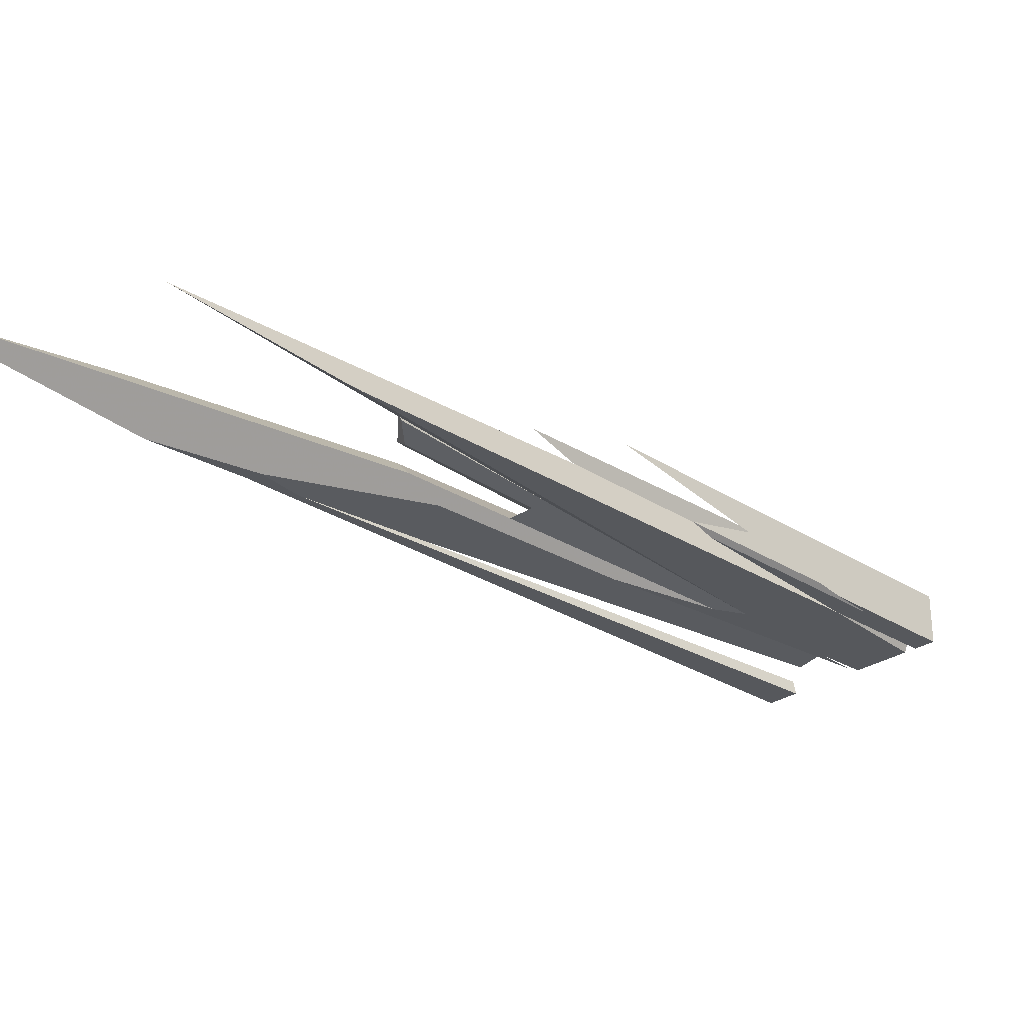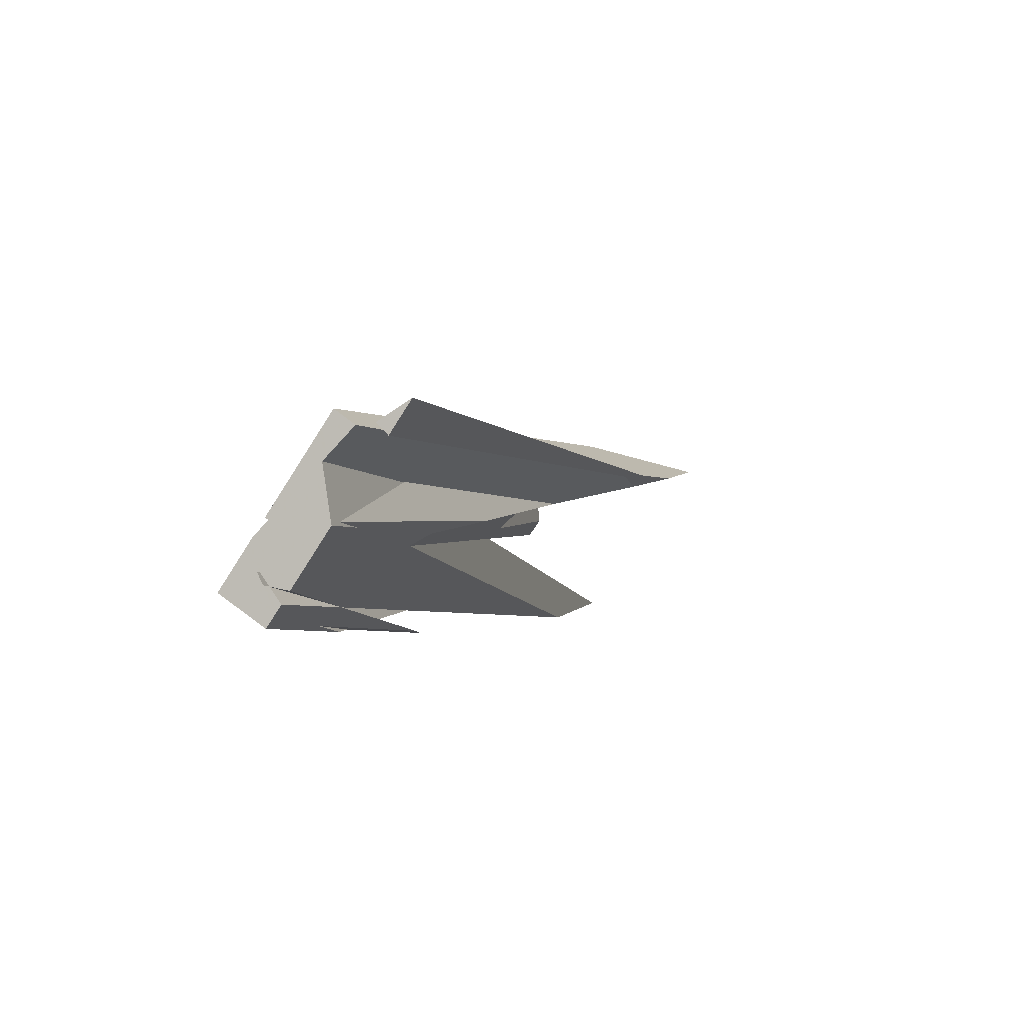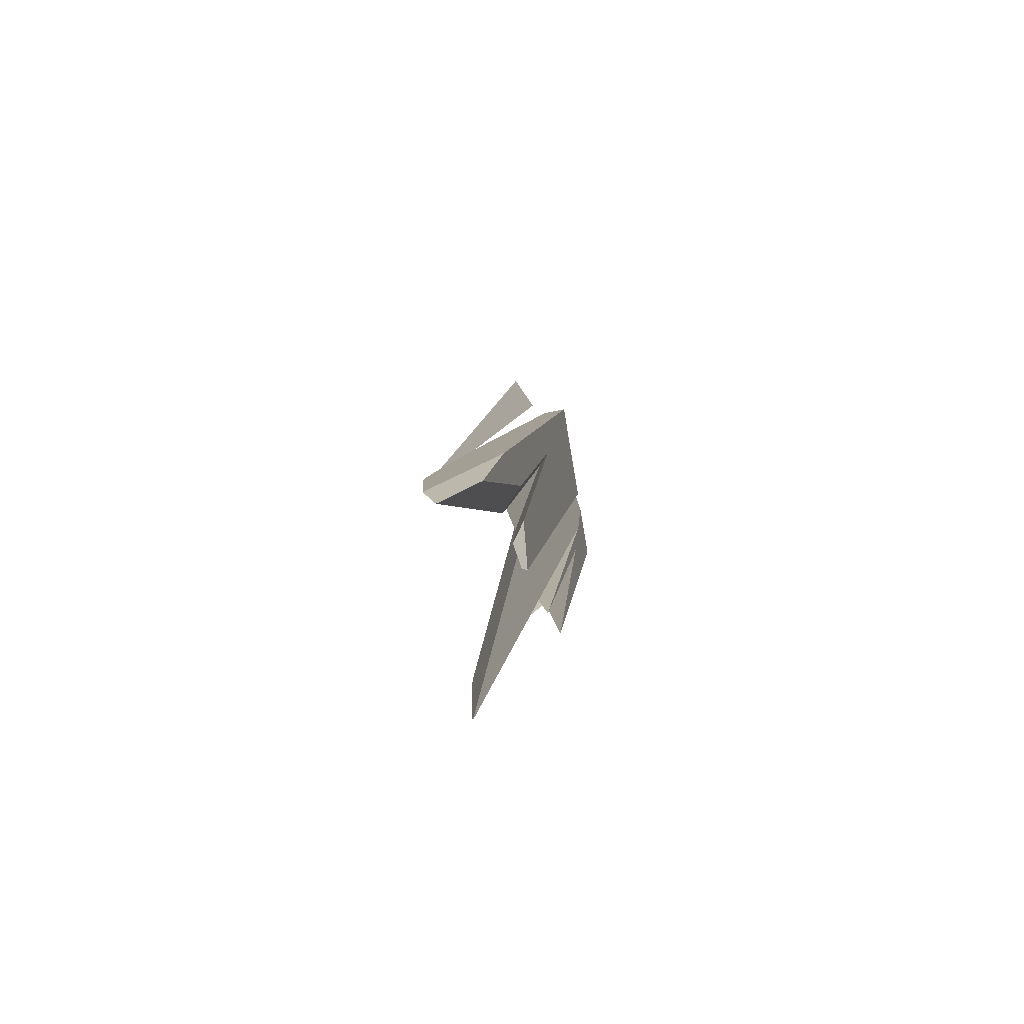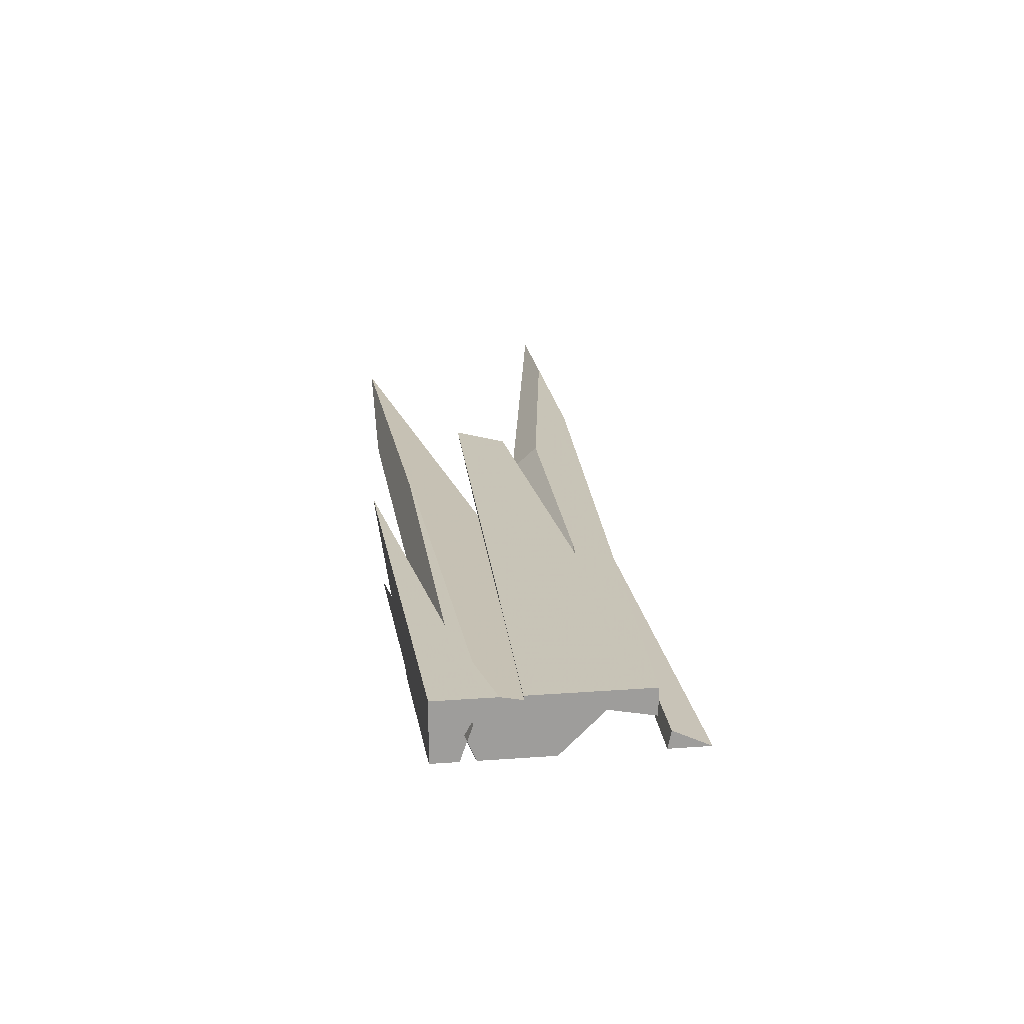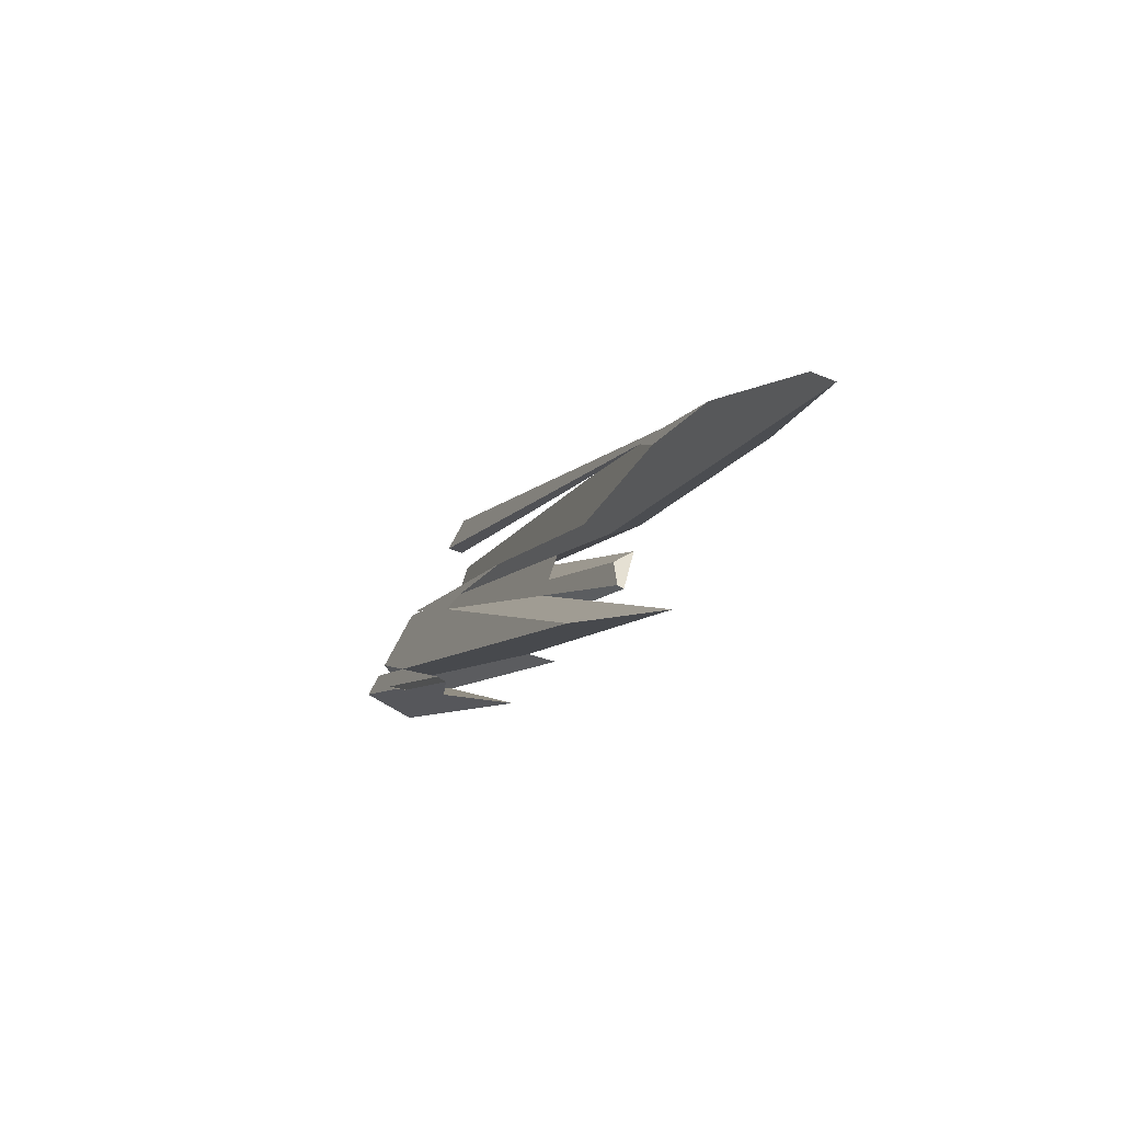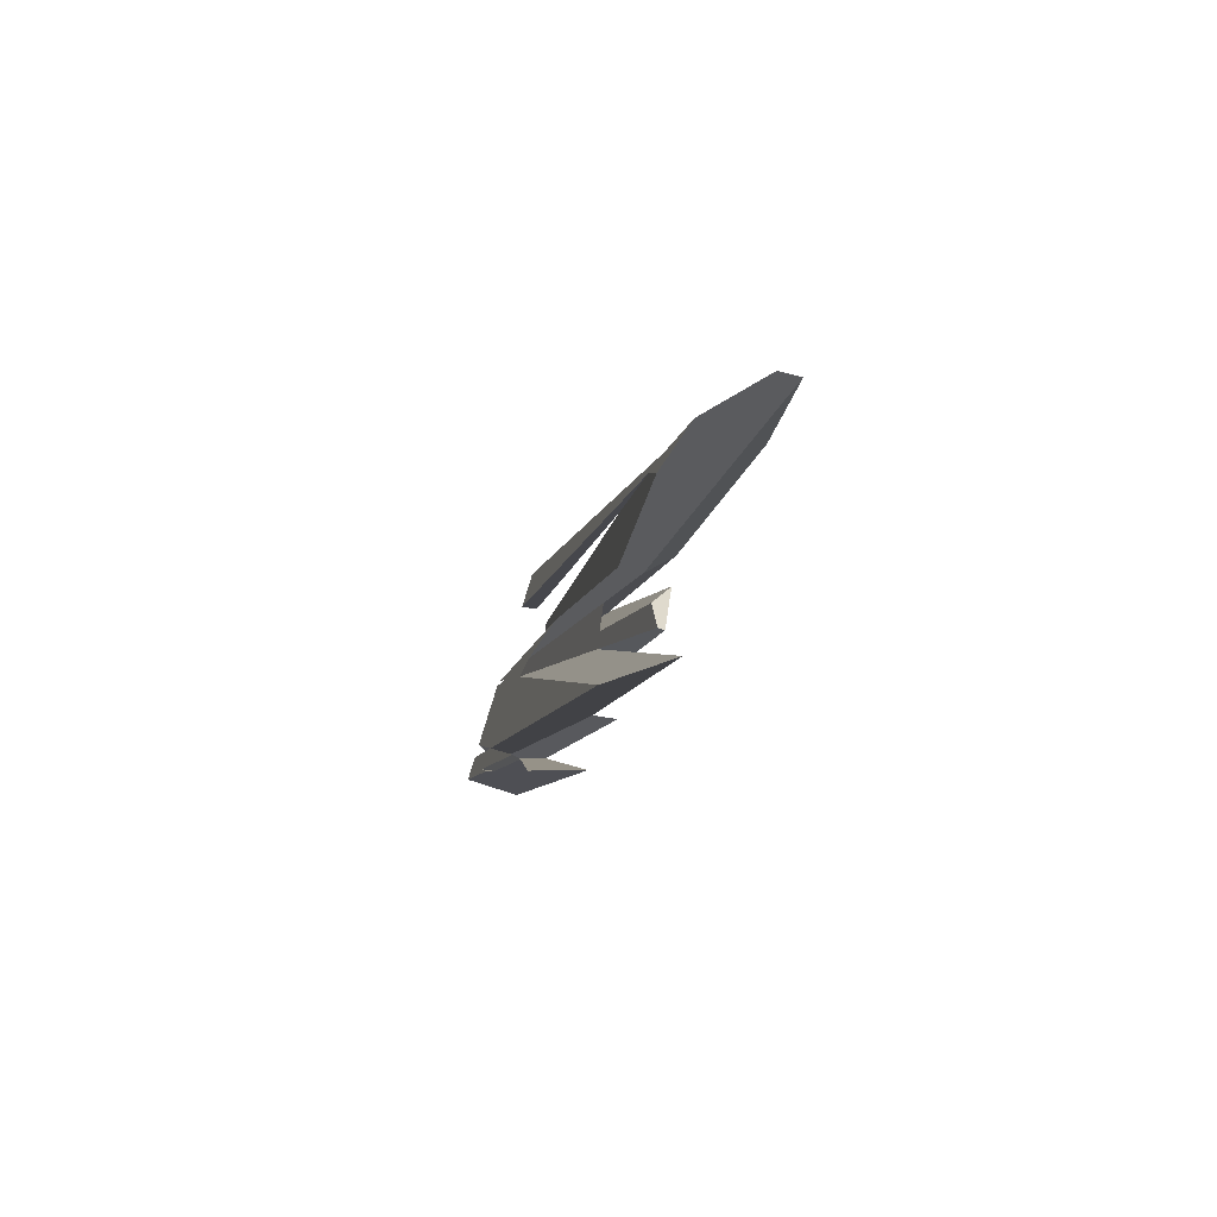
<metadata>
{"format":"obj","ext":"obj","renderer":"f3d","projection":"perspective","resolution":1024,"background":"white","views":[{"elev":-28.2,"azim":-163.5,"up":"+Y"},{"elev":62.0,"azim":-51.8,"up":"+Z"},{"elev":-51.6,"azim":100.9,"up":"+Z"},{"elev":19.8,"azim":-37.8,"up":"+Y"},{"elev":-69.8,"azim":57.8,"up":"+Z"},{"elev":-68.6,"azim":70.5,"up":"+Z"}]}
</metadata>
<code>
o WoodenBrokenPlanks_348
v 371.6 1.736 -15.73
v 366.7 3.99 -6.904
v 378.2 3.992 -27.24
v 361.7 3.989 4.168
v 362.5 1.697 4.644
v 362.9 2.526 4.873
v 362.5 3.989 4.627
v 368.3 3.99 -5.027
v 360.7 3.989 3.61
v 364.6 3.99 -3.358
v 360.7 3.974 3.61
v 360.9 3.989 3.73
v 360.7 -0.0107 3.61
v 361.1 -0.0107 3.808
v 360.7 0.3601 3.61
v 366.6 -0.009799 -6.813
v 367.6 0.3453 -8.626
v 364.9 -0.0102 -3.043
v 361.7 -0.0108 4.173
v 363.5 3.989 5.218
v 363.3 3.215 5.063
v 364.3 3.989 3.9
v 374.3 -0.0105 -5.806
v 374.1 -0.0105 -5.665
v 385.1 2.165 -23.99
v 386.2 1.941 -23.68
v 369.5 -0.0113 3.909
v 367.4 -0.0116 7.376
v 366.3 -0.0114 6.748
v 369.9 2.767 8.812
v 376.9 2.31 -3.554
v 365.6 3.708 6.388
v 376.3 -0.0104 -7.21
v 388 1.585 -23.19
v 363.7 -0.0111 5.301
v 384.4 -0.008295 -29.53
v 364.3 3.989 5.665
v 366.2 3.989 0.6306
v 363 2.323 4.907
v 396.4 1.887 -50.83
v 382 2.957 -27.44
v 362.7 1.295 4.728
v 363.2 -0.011 4.999
v 391.5 -0.006793 -45.91
v 391.4 -0.006793 -45.72
v 392.1 0.07451 -46.82
v 367.2 -0.0102 -3.929
v 399.7 1.805 -58.77
v 376.6 2.323 -2.868
v 369.5 -0.0113 3.909
v 368.1 -0.0116 6.77
v 376.3 -0.0104 -7.21
v 382.4 -0.009998 -14.38
v 388 1.585 -23.19
v 392.1 1.111 -27.38
v 400.5 -0.008895 -33.66
v 403.1 -0.008594 -37.1
v 375.5 -0.0127 11.97
v 373.1 -0.0123 10.61
v 394.5 0.4365 -23.74
v 373.3 1.158 10.73
v 374.8 0.3301 -21.23
v 373.9 -0.008897 -18.94
v 367.2 -0.0102 -3.929
v 362.3 -0.0109 4.499
v 383.9 3.992 -31.29
v 382.6 3.989 -9.749
v 381.2 3.989 -7.17
v 383.6 3.99 -11.19
v 379.5 3.117 -6.146
v 393.7 3.991 -32.21
v 392.3 3.992 -36.13
v 365.6 3.989 6.361
v 371 3.988 9.443
v 392.2 3.565 -35.78
v 392.7 3.004 -33.41
v 371.5 3.988 9.702
v 379.5 3.117 -6.147
v 370.2 2.694 8.999
v 383.6 3.99 -11.19
v 381.2 3.989 -7.171
v 408.1 3.992 -45.79
v 372.6 3.988 10.34
v 401.2 3.991 -33.93
v 401.8 3.992 -38.08
v 414.2 1.684 -54.15
v 414.9 2.705 -56.37
v 404.3 2.513 -43.65
v 408.1 0.119 -44.83
v 407.6 -0.008093 -43.98
v 401.8 -0.008494 -37.27
v 372.5 2.187 10.31
v 407.4 -0.008093 -43.69
v 394.7 3.991 -29.37
v 393.4 2.315 -30.5
f 1 2 3
f 4 5 6 7
f 8 3 2 4
f 8 4 7
f 9 10 11
f 12 9 11
f 10 9 12
f 13 14 15
f 16 13 15 17
f 13 16 18 14
f 15 14 19 5
f 5 4 12 15
f 15 12 11
f 10 12 4 2
f 2 1 17 15
f 15 11 10 2
f 19 14 18
f 20 7 6 21
f 22 8 7 20
f 27 28 29 24
f 27 24 23
f 28 30 32 29
f 27 23 33
f 35 36 24 29
f 37 38 22 20
f 20 21 39 35
f 20 35 29 37
f 29 32 37
f 42 43 35 39
f 44 36 35 47
f 35 43 47
f 44 47 45
f 51 50 52 53
f 56 57 58 59
f 59 58 61
f 42 5 19 65
f 1 62 17
f 19 18 63 64
f 19 64 65
f 21 6 39
f 38 66 8 22
f 67 68 69
f 71 72 73 67
f 74 68 67 73
f 30 74 73 32
f 74 77 68
f 74 30 79 77
f 80 81 77 82
f 83 84 82 77
f 80 82 85
f 92 83 77 79
f 91 90 93 57
f 91 57 56
f 80 85 94
f 5 1 8 6
f 8 1 3
f 18 16 17
f 23 24 25 26
f 30 28 27 31
f 26 34 33 23
f 33 34 31 27
f 31 34 26
f 36 40 25 24
f 38 37 32 25
f 38 25 40 41
f 44 45 46
f 47 43 42
f 46 45 47 41
f 42 39 41 47
f 46 41 48
f 48 40 36 44
f 48 44 46
f 48 41 40
f 49 31 50 51
f 52 50 31 54
f 54 55 53 52
f 53 55 49 51
f 60 61 58 57
f 59 61 60 56
f 17 62 63 18
f 62 1 5 64
f 5 42 64
f 62 64 63
f 64 42 65
f 41 39 6 8
f 41 8 66
f 66 38 41
f 70 67 69
f 68 70 69
f 73 72 75 25
f 73 25 32
f 31 26 76 67
f 76 71 67
f 31 67 70
f 76 75 72 71
f 76 26 25 75
f 70 68 74 30
f 70 30 31
f 74 68 78 31
f 74 31 30
f 49 79 30 31
f 80 70 81
f 86 87 82 84
f 88 85 82 87
f 89 90 91 87
f 55 88 87 91
f 89 87 86
f 56 60 92 55
f 79 49 55 92
f 56 55 91
f 83 92 60 86
f 60 57 93 86
f 93 89 86
f 83 86 84
f 89 93 90
f 95 94 85 88
f 78 80 94 54
f 94 95 54
f 78 54 31
f 55 54 95 88

</code>
